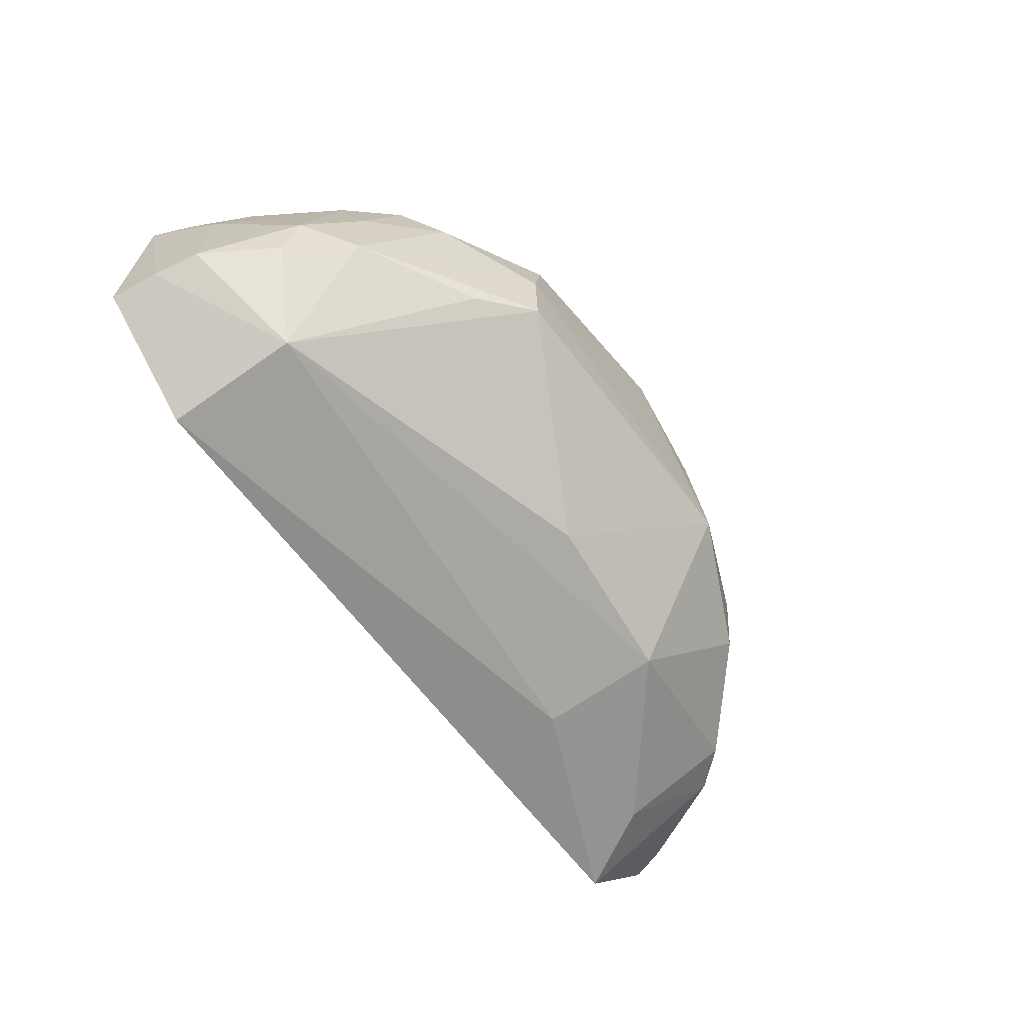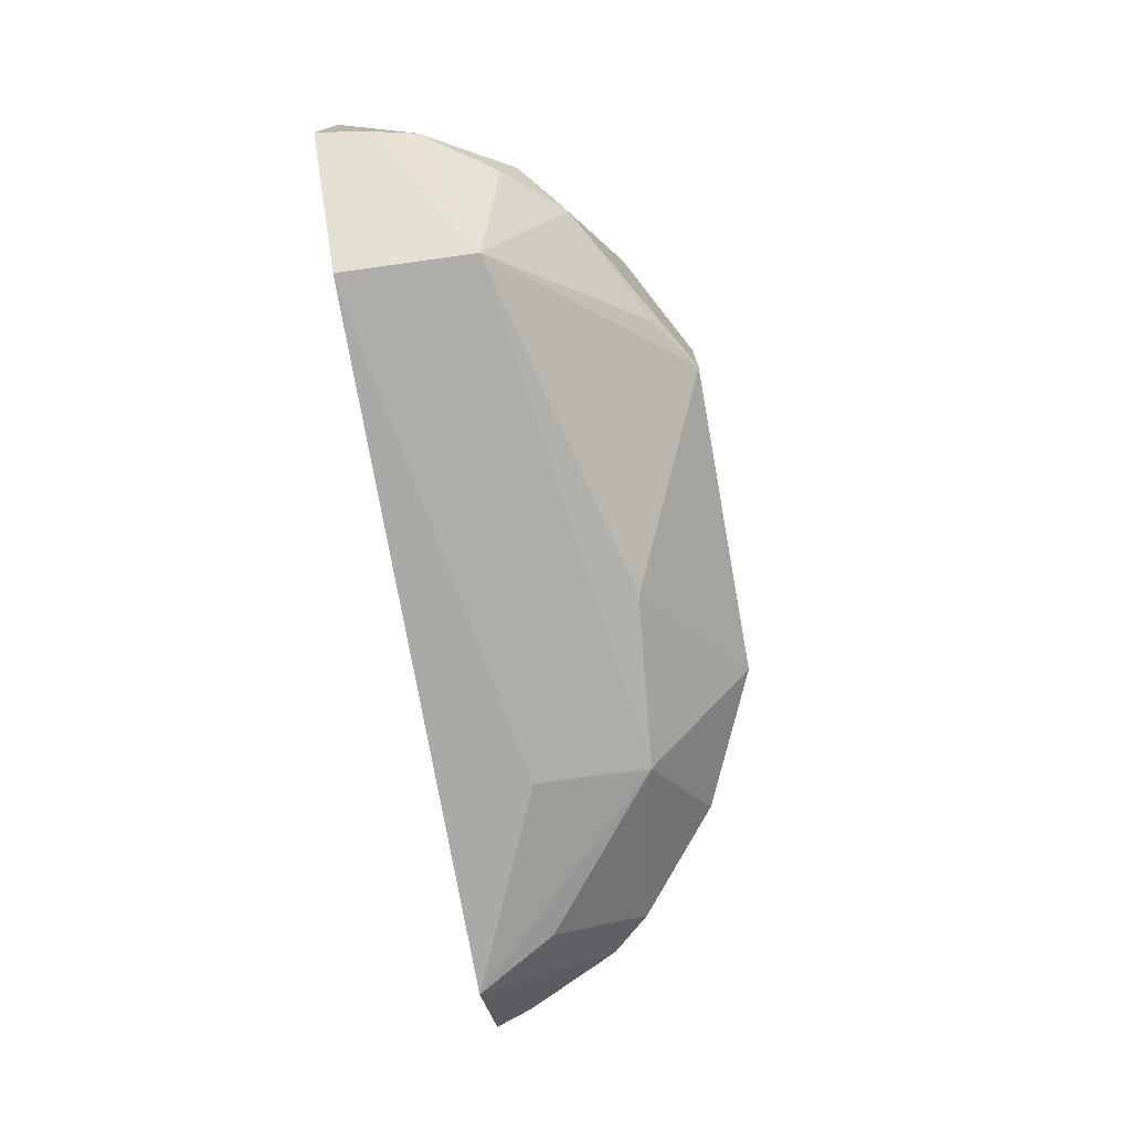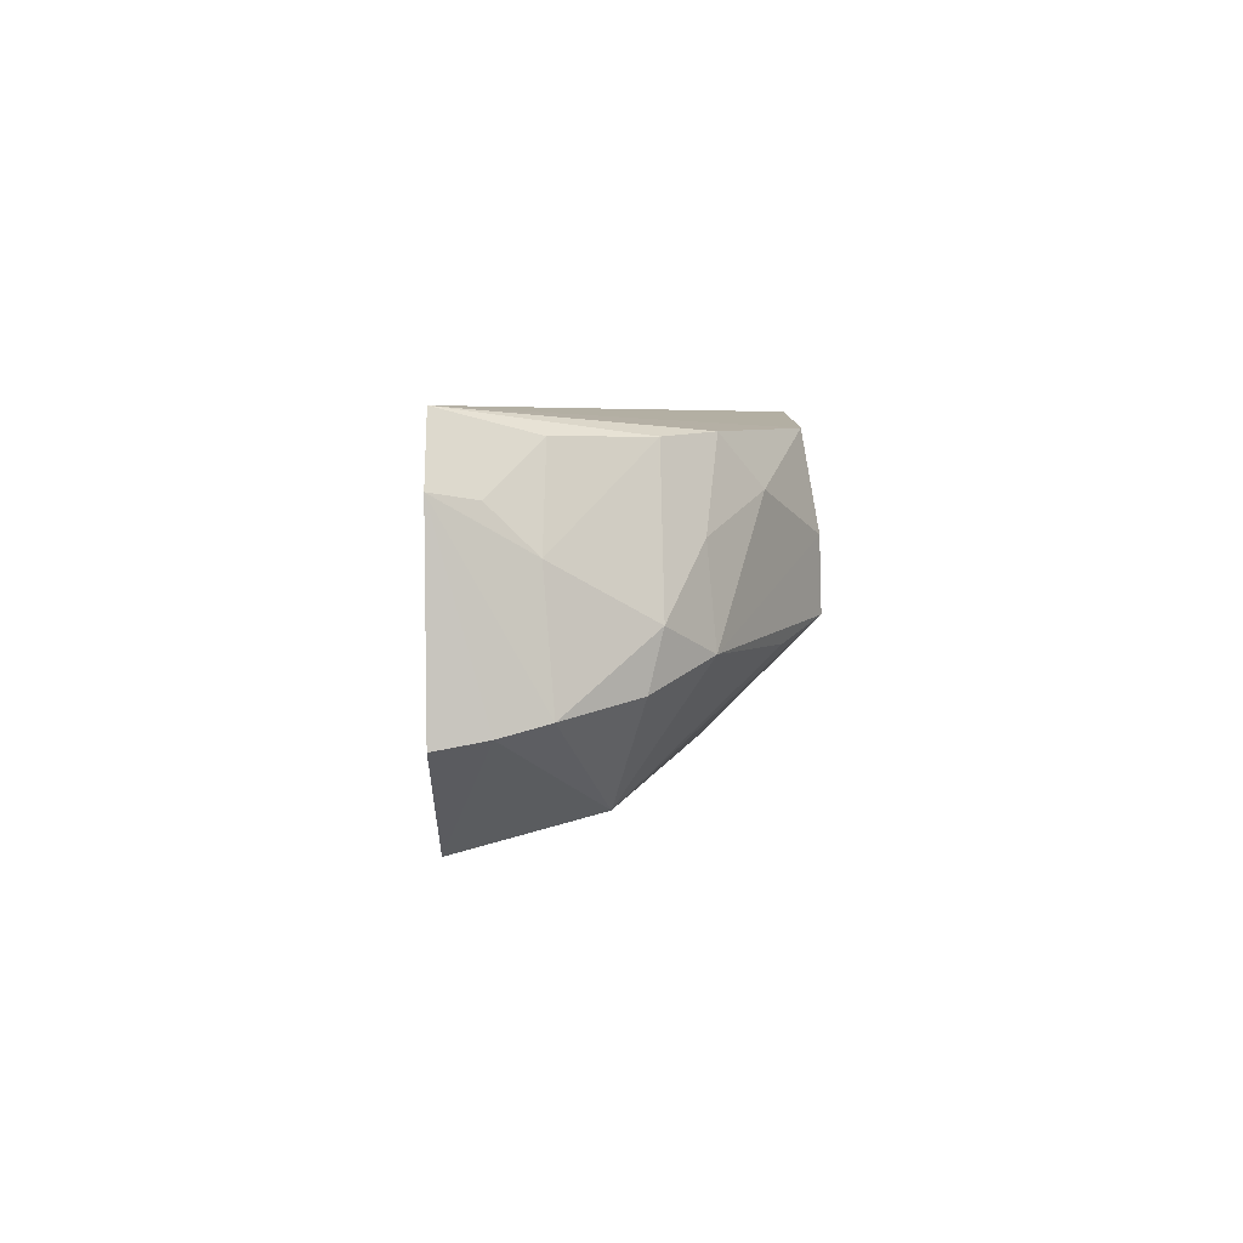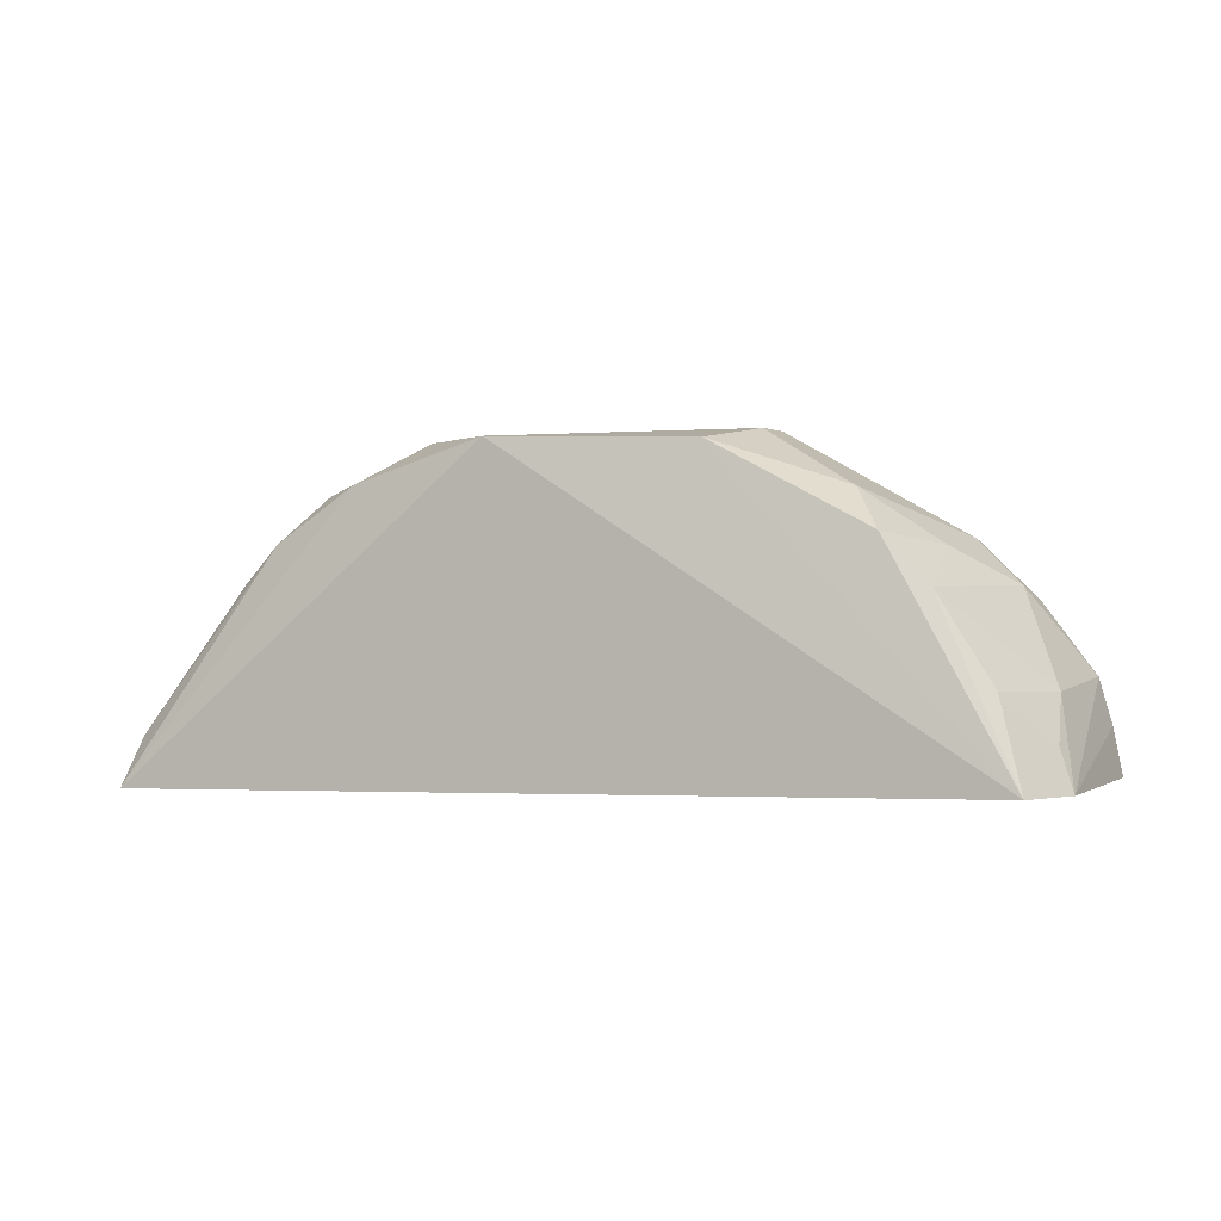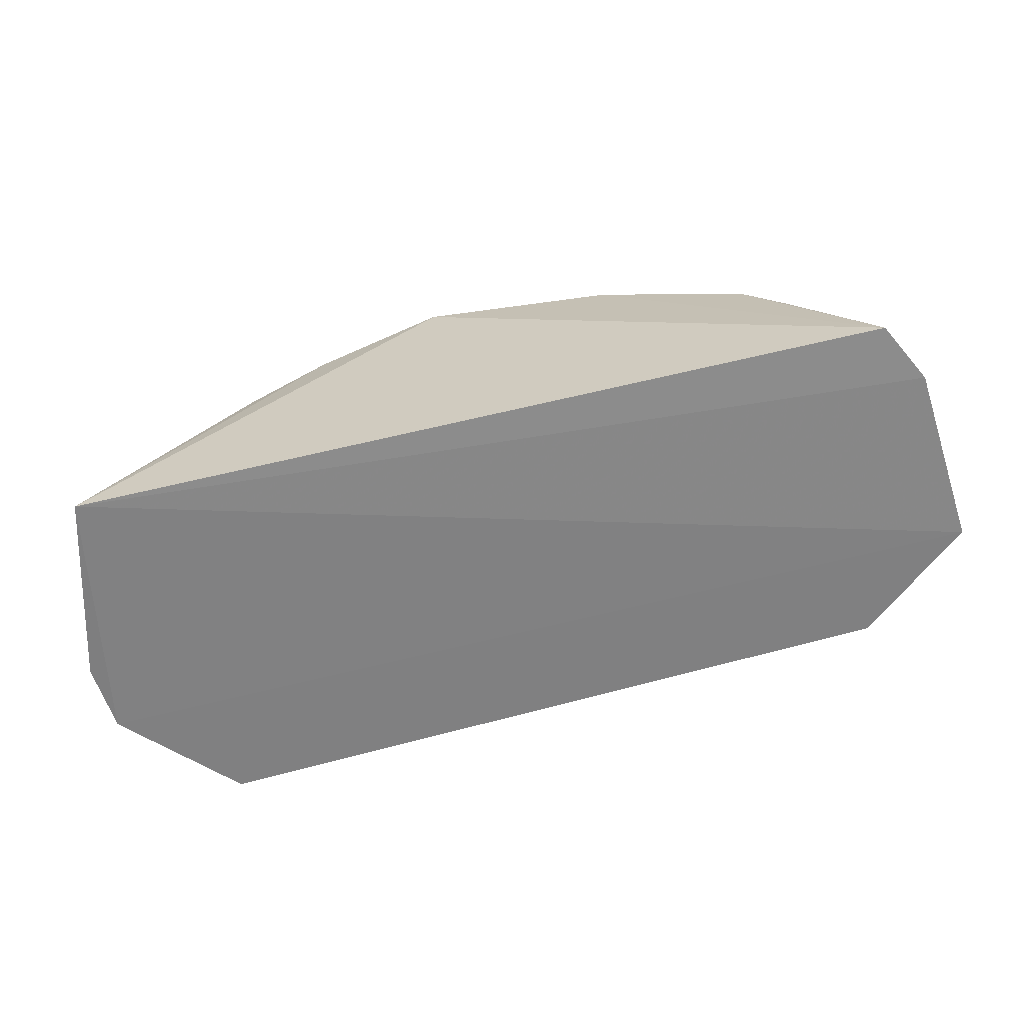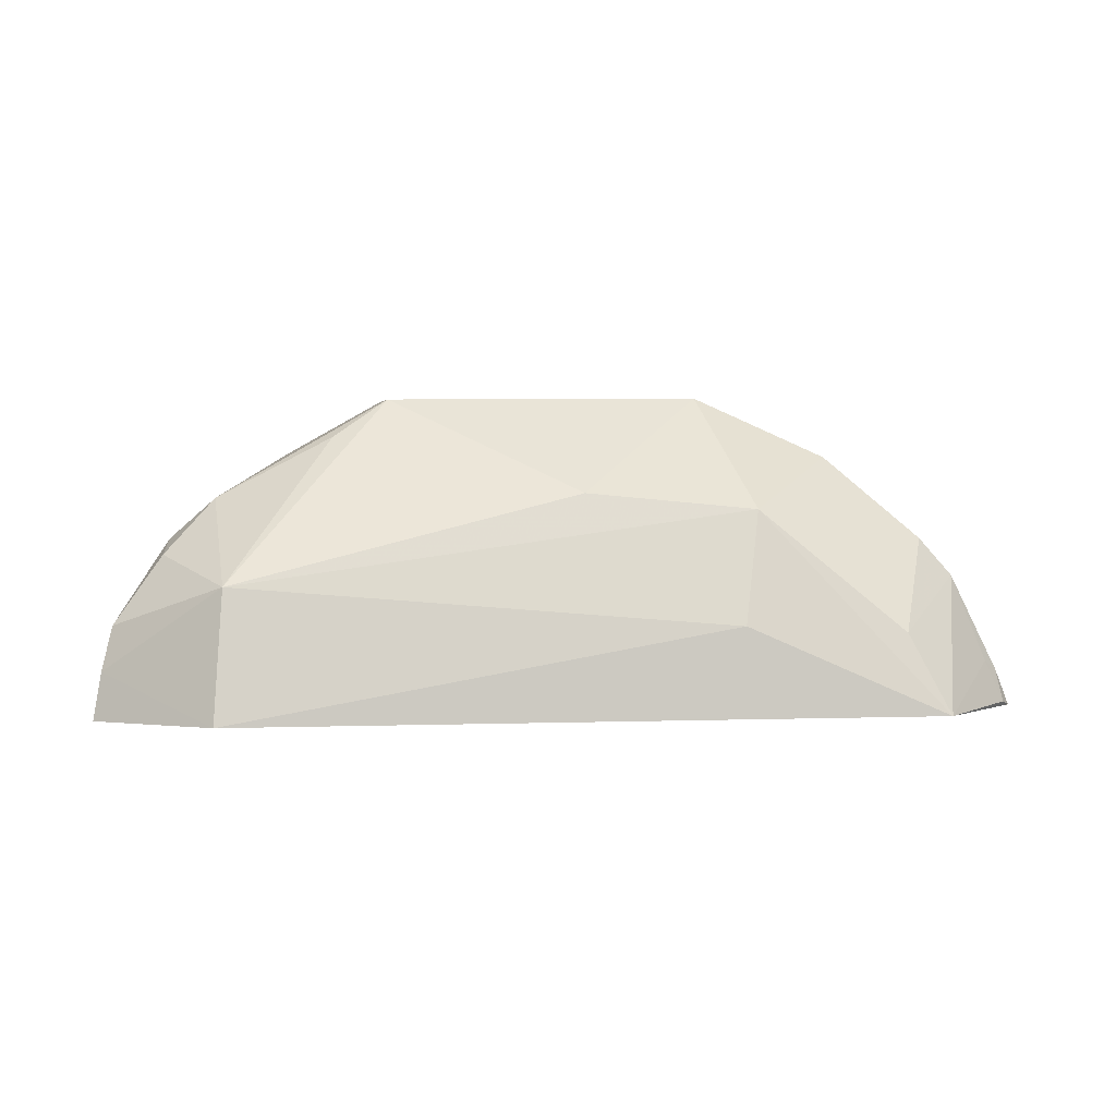
<metadata>
{"format":"obj","ext":"obj","renderer":"f3d","projection":"perspective","resolution":1024,"background":"white","views":[{"elev":-57.5,"azim":126.7,"up":"+Z"},{"elev":-70.1,"azim":100.0,"up":"+Z"},{"elev":5.3,"azim":88.6,"up":"+Z"},{"elev":0.2,"azim":19.6,"up":"+Y"},{"elev":-62.7,"azim":12.5,"up":"+Y"},{"elev":3.6,"azim":168.3,"up":"+Y"}]}
</metadata>
<code>
v 0.04244 0.1058 0.03382
v 0.04499 0.1057 0.02894
v 0.02283 0.1308 0.01997
v -0.0193 0.106 0.00266
v -0.0243 0.1046 0.03309
v 0.03755 0.1062 0.006576
v 0.03264 0.1231 0.03225
v -0.01262 0.1266 0.02095
v -0.004973 0.1221 0.007876
v -0.02788 0.1055 0.01148
v 0.04643 0.1059 0.01431
v 0.04046 0.1126 0.03203
v 0.004948 0.1299 0.03345
v -0.003046 0.1132 0.004532
v 0.03667 0.1165 0.009232
v -0.00265 0.1309 0.01866
v -0.02031 0.1194 0.01258
v 0.03616 0.1194 0.03197
v 0.04489 0.1131 0.01577
v 0.02056 0.1295 0.03236
v -0.01197 0.1225 0.03173
v 0.008591 0.1234 0.009748
v 0.04577 0.1096 0.01492
v 0.02286 0.1306 0.0253
v -0.001571 0.13 0.02732
v -0.01645 0.1124 0.005031
v -0.01309 0.126 0.01597
v -0.02299 0.1163 0.01222
v 0.04353 0.1124 0.02507
v 0.04039 0.1195 0.02089
v -0.005529 0.1268 0.03228
v 0.03029 0.1263 0.02858
v -0.02683 0.106 0.01014
v -0.02701 0.1089 0.01712
v -0.02336 0.116 0.01729
v 0.04389 0.109 0.02842
v 0.03608 0.1223 0.02586
v 0.04096 0.1185 0.01679
v -0.008792 0.1261 0.02941
v 0.03679 0.1229 0.01879
v -0.02538 0.1093 0.01054
v -0.02666 0.1085 0.0114
v -0.02846 0.1054 0.0172
v -0.0156 0.1219 0.02568
v -0.02328 0.1085 0.03137
v 0.02745 0.1277 0.01847
v -0.01505 0.1197 0.03072
f 5 2 1
f 10 4 6
f 11 2 5
f 11 10 6
f 11 5 10
f 12 1 2
f 13 5 1
f 14 6 4
f 14 4 9
f 15 14 9
f 15 6 14
f 18 7 1
f 18 1 12
f 20 13 1
f 20 1 7
f 22 15 9
f 22 3 15
f 22 16 3
f 22 9 16
f 23 11 6
f 23 6 15
f 23 15 19
f 23 19 2
f 23 2 11
f 24 16 13
f 24 3 16
f 24 13 20
f 25 16 8
f 25 13 16
f 26 17 9
f 26 9 4
f 27 16 9
f 27 9 17
f 27 17 8
f 27 8 16
f 28 26 4
f 28 17 26
f 29 2 19
f 29 18 12
f 30 29 19
f 30 18 29
f 31 21 5
f 31 5 13
f 31 13 25
f 32 24 20
f 32 20 7
f 33 4 10
f 35 8 17
f 35 17 28
f 35 28 34
f 36 29 12
f 36 12 2
f 36 2 29
f 37 7 18
f 37 18 30
f 37 32 7
f 38 30 19
f 38 19 15
f 39 31 25
f 39 25 8
f 39 8 21
f 39 21 31
f 40 3 24
f 40 24 32
f 40 30 38
f 40 38 15
f 40 37 30
f 40 32 37
f 41 28 4
f 41 4 33
f 42 33 10
f 42 41 33
f 42 28 41
f 42 34 28
f 43 10 5
f 43 42 10
f 43 34 42
f 44 21 8
f 44 8 35
f 45 35 34
f 45 44 35
f 45 5 21
f 45 43 5
f 45 34 43
f 46 40 15
f 46 15 3
f 46 3 40
f 47 45 21
f 47 21 44
f 47 44 45

</code>
